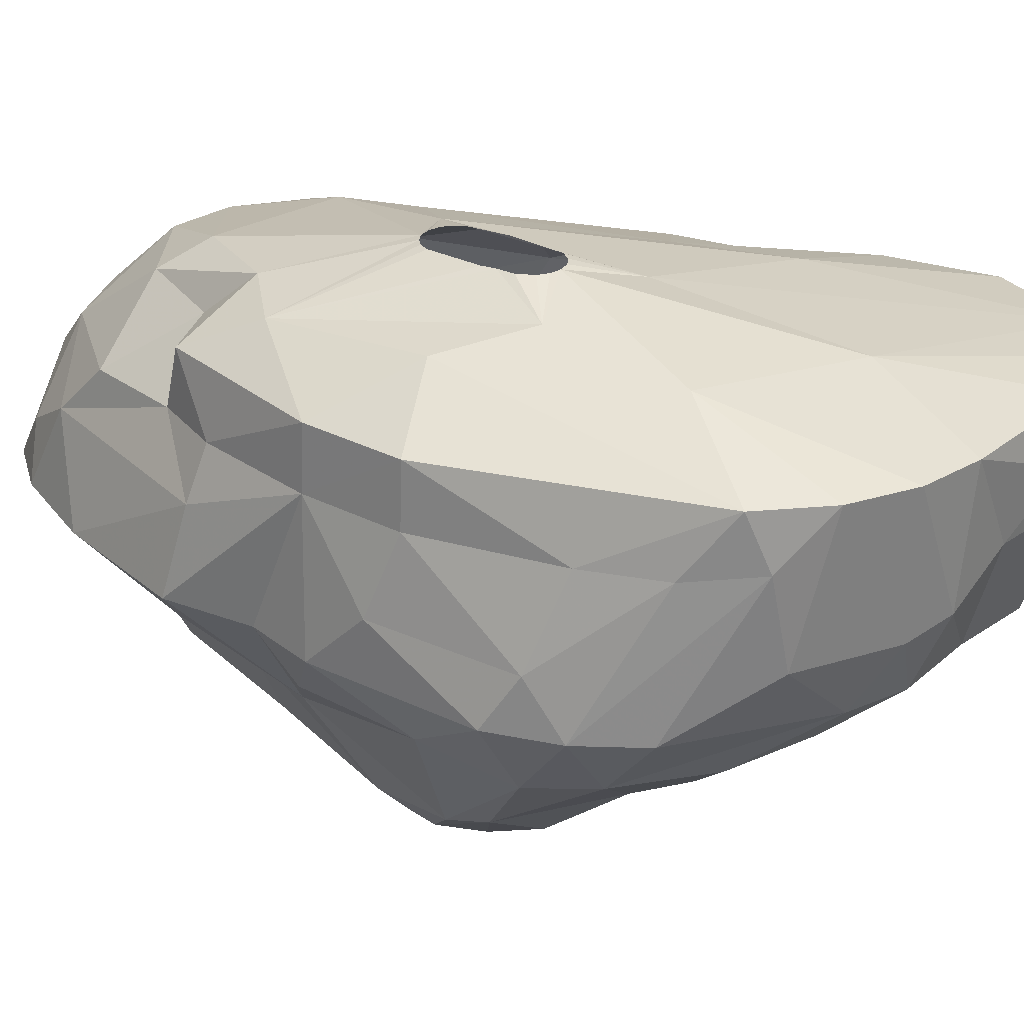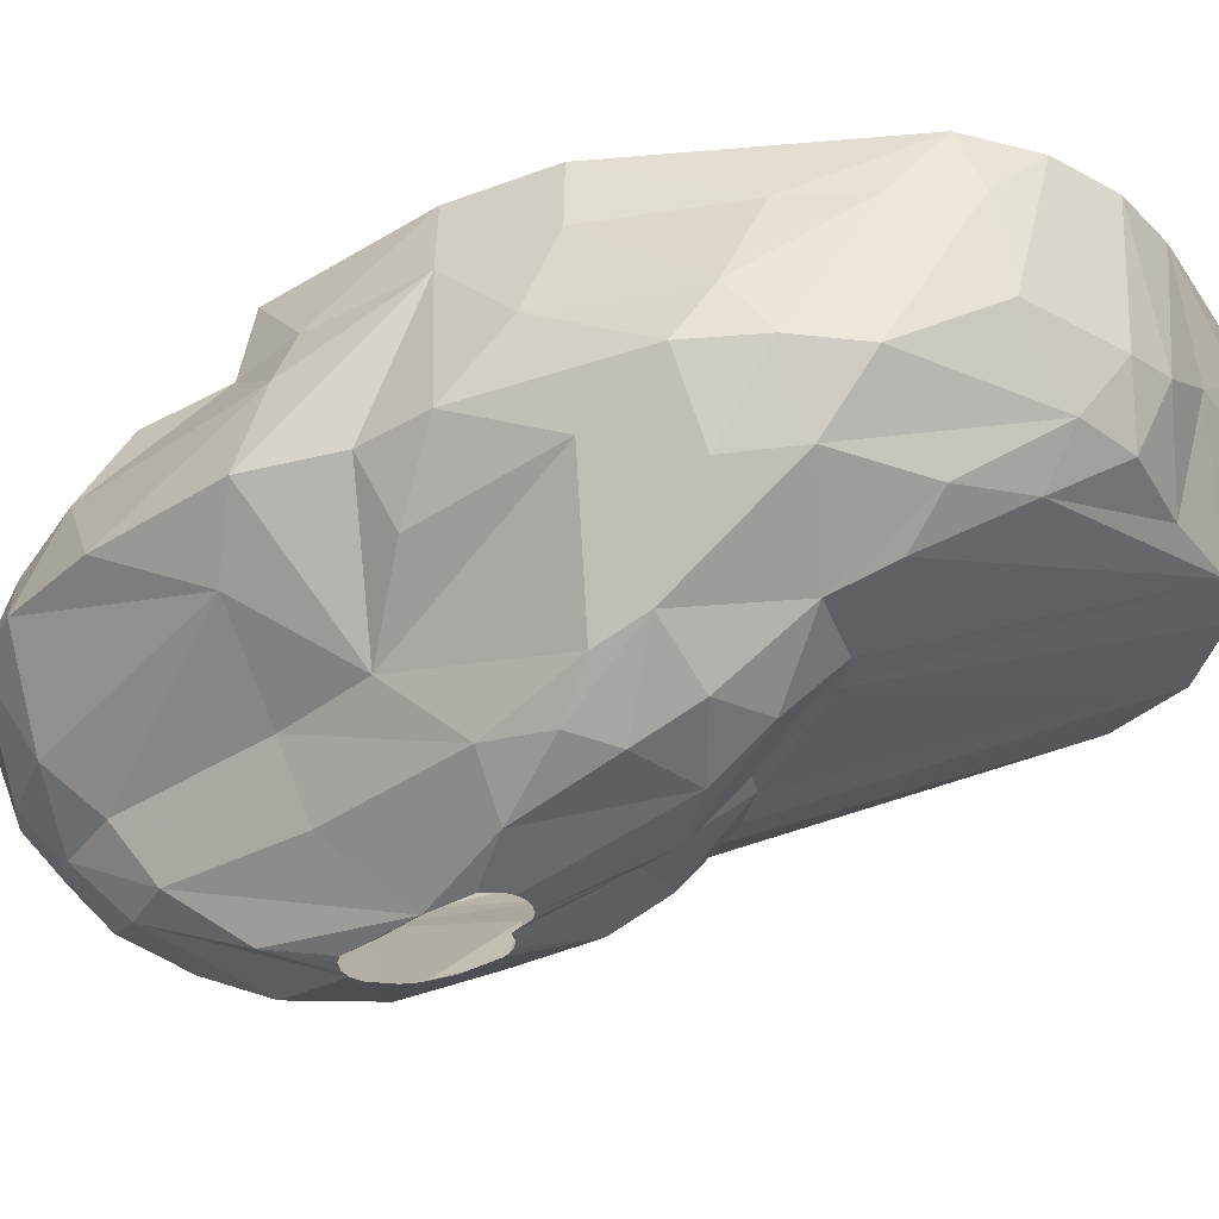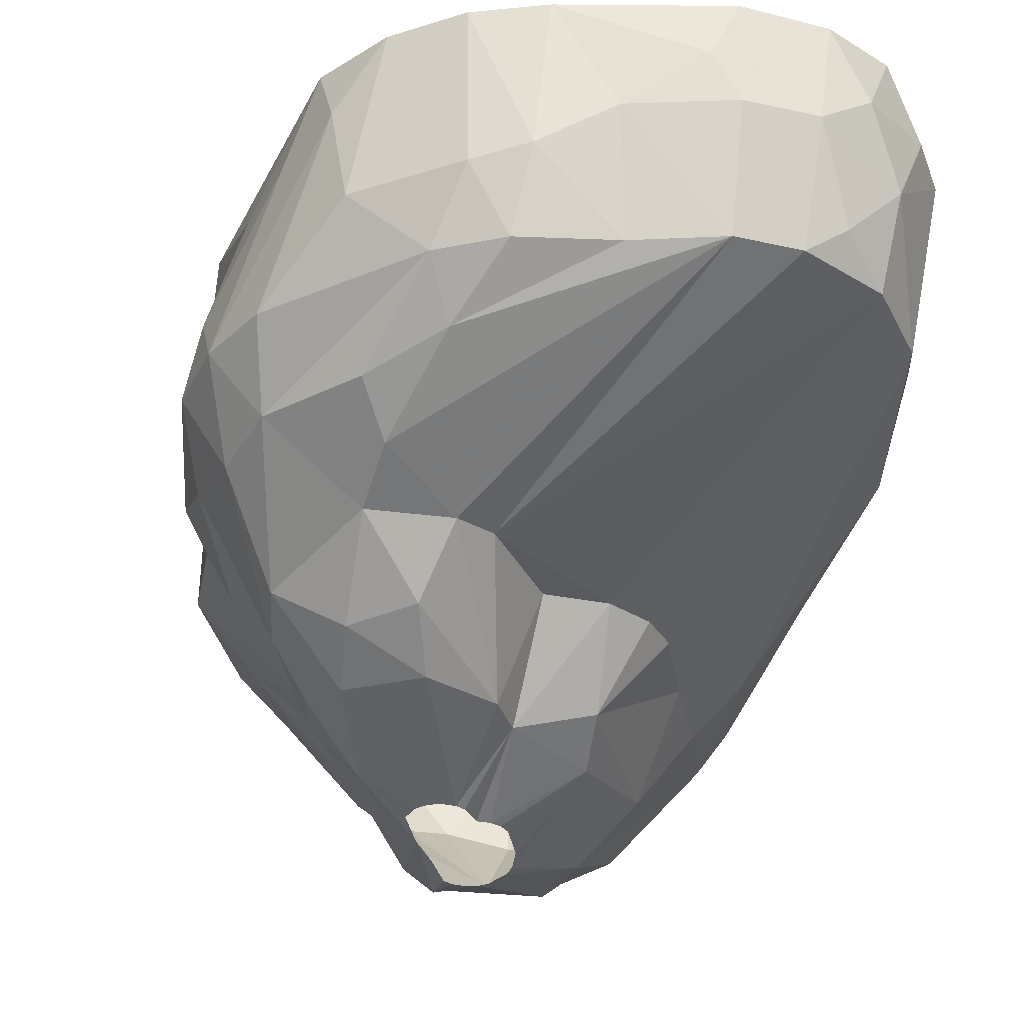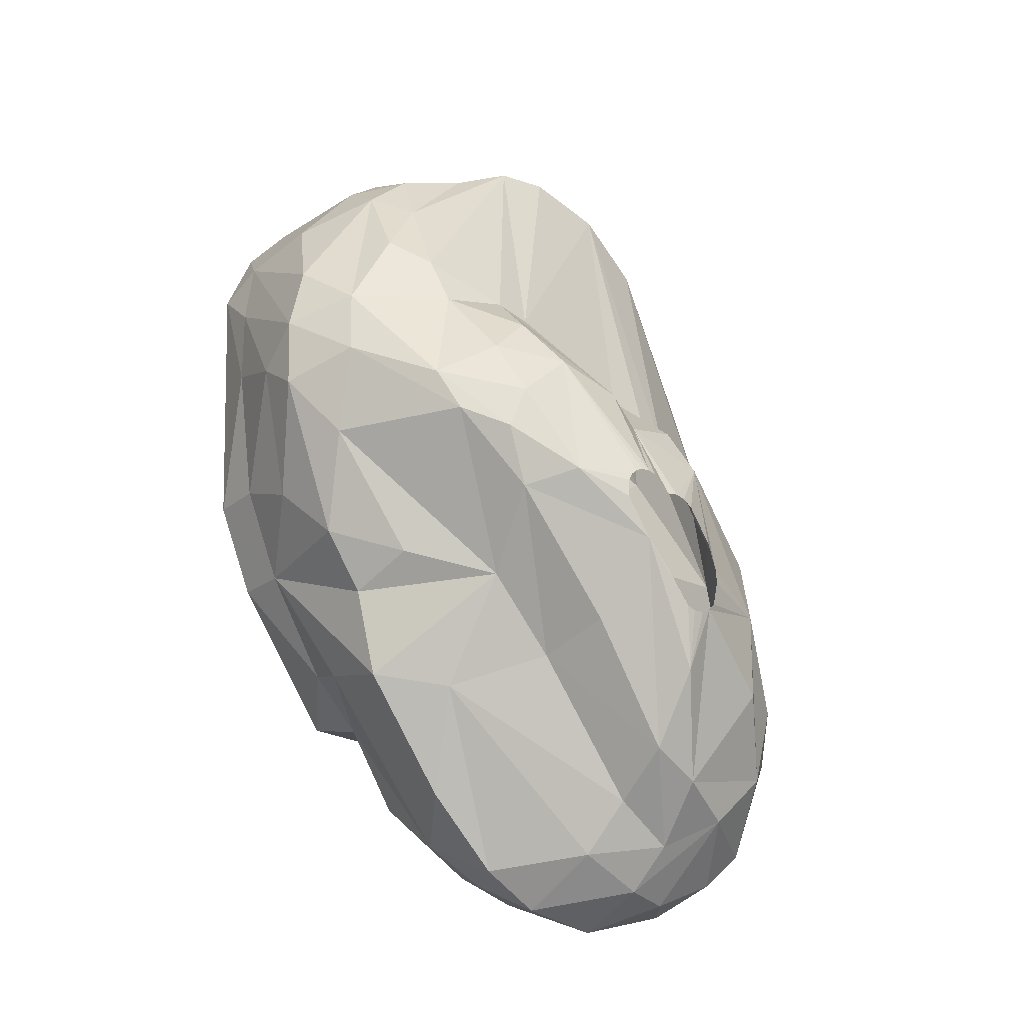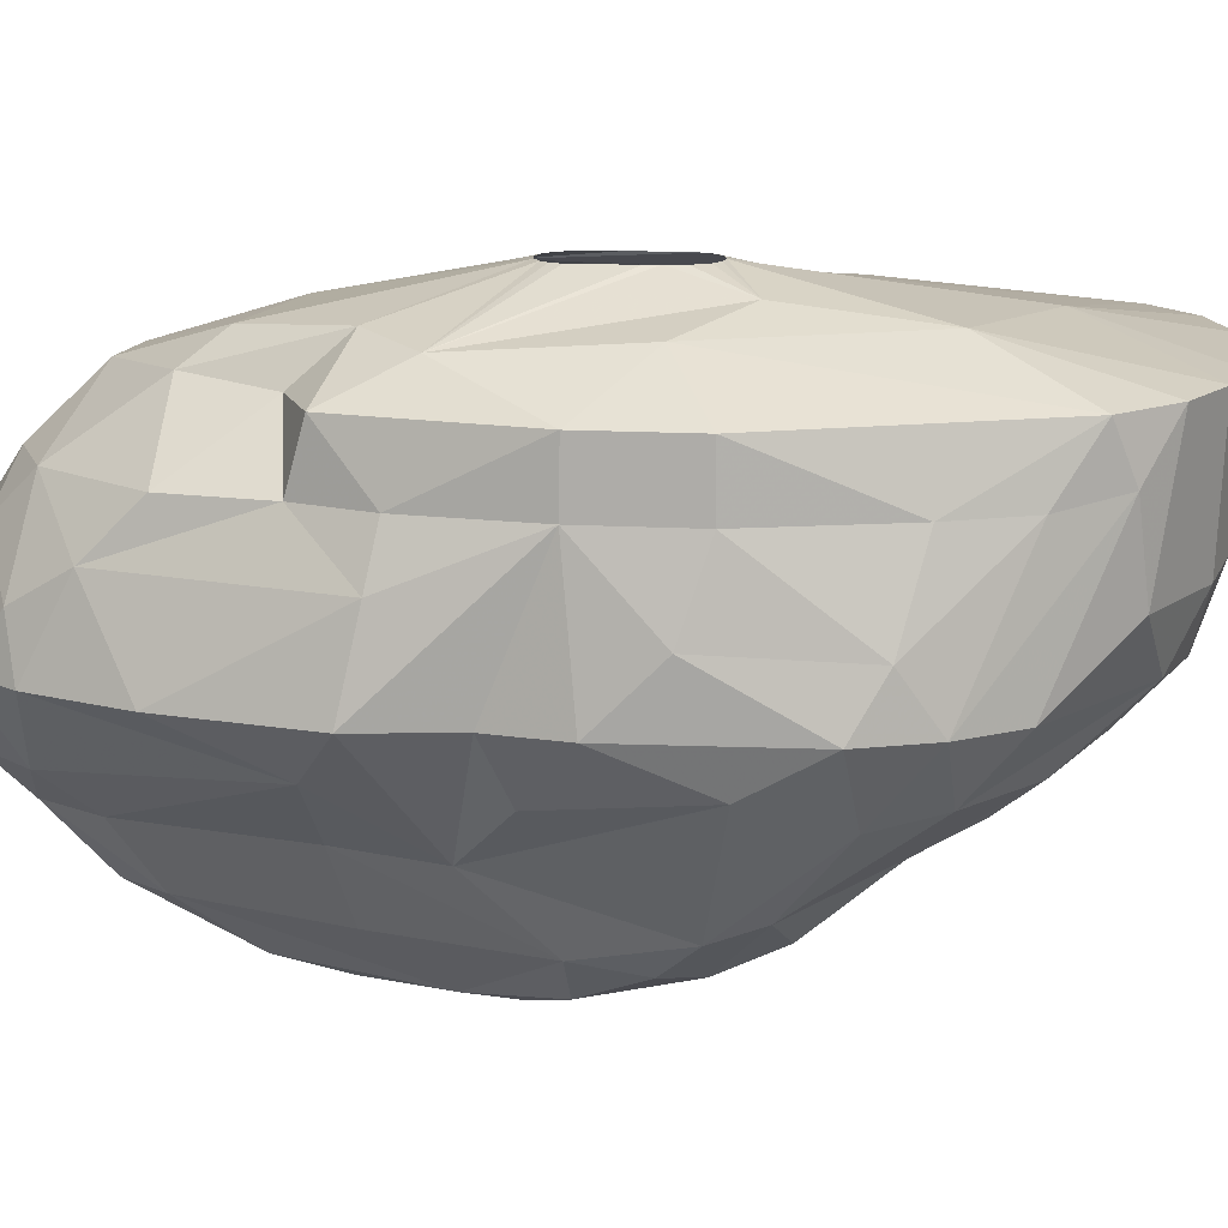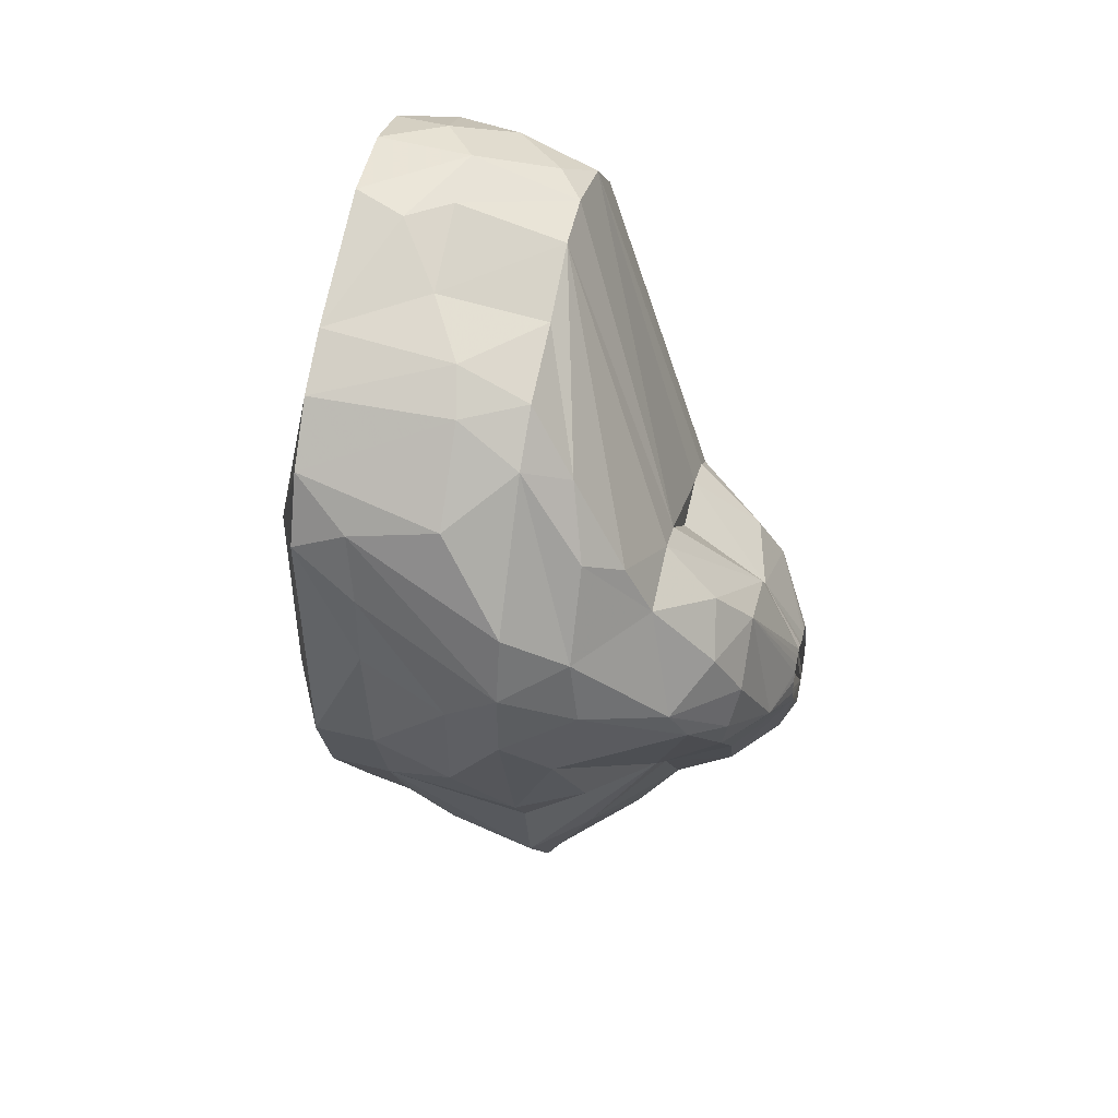
<metadata>
{"format":"obj","ext":"obj","renderer":"f3d","projection":"perspective","resolution":1024,"background":"white","views":[{"elev":28.5,"azim":105.7,"up":"+Z"},{"elev":-34.5,"azim":94.4,"up":"+Z"},{"elev":-31.7,"azim":155.2,"up":"+Z"},{"elev":-23.1,"azim":141.0,"up":"+Y"},{"elev":14.6,"azim":74.5,"up":"+Z"},{"elev":45.3,"azim":102.6,"up":"+Y"}]}
</metadata>
<code>
v 167.5 147.6 144
v 167.7 151.6 144
v 167.9 145.5 144
v 168.2 145.8 142.2
v 168.3 154.7 144
v 168.3 149.1 146.7
v 168.4 149.9 141.9
v 168.5 148 141.3
v 169.2 142.8 142.8
v 169.2 145.8 140.4
v 169.3 149.6 148.8
v 169.4 156.5 142.8
v 169.5 160.2 147
v 169.5 144.2 147
v 169.5 146.6 148.8
v 169.7 154.3 148.8
v 169.7 162.1 148.8
v 169.8 162 144
v 169.8 164 146.7
v 169.9 164.6 148.8
v 170.1 141.6 144
v 170.3 159.6 148.8
v 170.3 154.3 141
v 170.4 157.4 149.1
v 170.6 142 140.7
v 171.2 147 138
v 171.3 152.7 139.8
v 171.4 143.4 148.8
v 171.5 165.1 150.9
v 171.6 158.7 150.9
v 171.7 144.3 138.3
v 171.8 140.1 144
v 171.9 140.8 141
v 171.9 147.1 150.9
v 172 154.2 150.9
v 172.2 169.5 148.8
v 172.2 168.8 150.9
v 172.3 162.4 150.9
v 172.5 168.2 144
v 173 152.4 137.4
v 173 155.3 139.8
v 173.1 142.2 148.8
v 173.2 144.9 150.9
v 173.3 170.7 149.1
v 173.4 151.3 151.5
v 173.4 140.2 146.1
v 173.5 142.5 138.6
v 173.5 146.9 136.5
v 173.8 139.9 141.6
v 173.8 149.8 136.2
v 174.3 148.9 152.1
v 174.5 171.2 146.7
v 174.6 157.8 139.8
v 174.7 170.2 144
v 174.7 171.3 150.9
v 174.9 141.6 148.8
v 175 159.4 152.1
v 175.1 151.8 152.4
v 175.2 143.8 150.9
v 175.2 141.6 139.8
v 175.2 163.3 152.1
v 175.3 139.1 144
v 175.4 140.1 141.3
v 175.6 143.5 137.7
v 175.7 171.9 148.8
v 175.7 158.7 139.8
v 176.2 155.3 136.5
v 176.2 171.2 144.9
v 176.4 150.3 135.3
v 176.4 150.8 135.3
v 176.5 140.5 147.3
v 176.6 149.4 135.3
v 176.6 157 137.4
v 176.7 151.8 135.3
v 176.8 149.2 135.3
v 176.8 172 150.9
v 177.2 149 135.3
v 177.2 143 139.8
v 177.2 159.1 139.8
v 177.3 144.5 137.7
v 177.3 146.9 135.9
v 177.4 172.1 147.6
v 177.4 171 144
v 177.6 149 135.3
v 177.6 153 135.3
v 177.6 141.2 141.3
v 177.6 141.7 148.8
v 177.9 153.3 153.3
v 177.9 149.1 135.3
v 177.9 153.3 135.3
v 178.1 139.5 144
v 178.2 146.3 152.1
v 178.3 153.3 135.3
v 178.7 153.3 135.3
v 178.8 150.3 135.3
v 178.9 154.3 153.6
v 178.9 156.3 136.8
v 179 153.9 153.6
v 179 144.8 151.2
v 179.1 153.6 153.6
v 179.2 140.6 145.8
v 179.2 158.8 139.8
v 179.2 155.7 153.6
v 179.3 153.8 135.3
v 179.4 170.8 144
v 179.4 153.4 153.6
v 179.5 171.8 150.9
v 179.6 171.8 147.6
v 179.6 153.9 135.3
v 179.6 159.8 153
v 179.7 151.3 135.3
v 179.8 153.3 153.6
v 179.9 153.9 135.3
v 179.9 157.5 136.8
v 180 157.4 153.6
v 180.1 140.7 144
v 180.2 153.3 153.6
v 180.2 148.7 137.4
v 180.2 153.8 135.3
v 180.3 157.7 153.6
v 180.3 171.6 149.1
v 180.5 153.6 135.3
v 180.5 153.5 153.6
v 180.6 142.1 147
v 180.6 153.3 135.3
v 180.6 152.7 135.3
v 180.7 157.8 153.6
v 180.8 147.8 139.8
v 180.8 153.8 153.6
v 180.9 147 150.9
v 181 148.8 152.4
v 181.1 157.7 153.6
v 181.2 166.3 152.1
v 181.2 143.8 148.8
v 181.4 157.4 153.6
v 181.5 155.5 153.6
v 181.5 155.9 153.6
v 181.7 157.1 153.6
v 181.7 156.5 153.6
v 181.7 161.2 139.8
v 181.8 169.4 144
v 182.3 158.1 136.8
v 182.4 170.4 147.6
v 182.5 153.4 135.9
v 182.6 143.2 144
v 183 146.6 148.8
v 183 161.5 139.8
v 183.1 150.4 139.8
v 183.2 149.8 152.1
v 183.3 147.1 150.9
v 183.3 159.8 138
v 183.4 146.7 142.2
v 183.5 157.8 153
v 183.8 152.9 137.4
v 184 169.7 150.9
v 184.2 156.4 136.8
v 184.4 169.4 146.4
v 184.6 168.4 144
v 184.7 154.9 137.1
v 184.7 148.5 148.8
v 184.8 158.3 137.7
v 185 155 152.4
v 185.1 162.2 152.4
v 185.2 147.9 147
v 185.2 166 142.5
v 185.5 160.9 139.8
v 185.5 147.2 144
v 185.7 162.8 140.7
v 185.8 151.3 141.9
v 185.8 168.3 146.1
v 185.9 168.5 150.9
v 186 155.7 138.3
v 186.2 166.9 144
v 186.3 150.2 144
v 186.6 157.2 138.9
v 186.8 163.8 141.9
v 186.8 152.1 150.9
v 186.9 152 148.8
v 187.5 166.7 150.9
v 187.7 152.2 144
v 188.1 165.7 146.1
v 188.1 155.3 150.9
v 188.2 155.2 148.8
v 188.4 155.6 142.5
v 188.4 165.2 149.1
v 188.4 154.2 146.1
v 188.4 160.9 141.9
v 188.5 164.4 150.9
v 188.6 158.6 141.6
v 188.9 160.1 148.8
v 188.9 162.8 148.8
v 189.3 162.5 144
v 189.6 158.9 145.8
v 189.7 157.8 144
v 189.8 160.2 144
g foo
f 55 65 44
f 155 171 157
f 68 83 54
f 181 192 173
f 193 194 195
f 57 38 30
f 61 37 29
f 133 107 76
f 135 153 132
f 23 41 27
f 168 166 147
f 184 148 172
f 152 78 128
f 33 25 47
f 23 27 8
f 79 140 102
f 176 166 168
f 187 166 176
f 187 175 166
f 189 175 187
f 189 172 175
f 152 128 148
f 86 60 78
f 63 60 86
f 63 47 60
f 49 47 63
f 33 47 49
f 7 23 8
f 23 53 41
f 169 148 184
f 86 78 152
f 168 147 105
f 184 172 189
f 9 10 25
f 4 10 9
f 4 8 10
f 12 23 7
f 39 53 23
f 105 147 140
f 176 168 165
f 54 79 66
f 54 140 79
f 105 140 83
f 165 168 105
f 21 25 33
f 21 9 25
f 39 23 18
f 54 66 53
f 3 4 9
f 18 23 12
f 141 165 105
f 194 184 189
f 174 148 169
f 116 86 152
f 173 187 176
f 192 187 173
f 180 169 184
f 174 169 180
f 116 152 145
f 91 86 116
f 91 63 86
f 62 63 91
f 49 63 62
f 32 33 49
f 21 33 32
f 1 8 4
f 12 7 5
f 39 54 53
f 195 189 187
f 194 189 195
f 1 4 3
f 1 7 8
f 2 7 1
f 158 165 141
f 173 165 158
f 173 176 165
f 195 187 192
f 180 184 194
f 167 148 174
f 167 152 148
f 32 49 62
f 2 5 7
f 3 9 21
f 5 18 12
f 83 140 54
f 145 152 167
f 19 18 5
f 186 180 194
f 101 91 116
f 170 158 157
f 173 158 170
f 71 62 91
f 46 32 62
f 14 3 21
f 2 1 6
f 178 167 174
f 145 167 164
f 108 105 83
f 143 105 108
f 143 141 105
f 170 181 173
f 124 145 164
f 124 116 145
f 71 91 101
f 19 5 13
f 52 54 39
f 52 68 54
f 157 158 141
f 186 194 193
f 6 1 3
f 19 39 18
f 178 174 180
f 101 116 124
f 46 62 71
f 42 32 46
f 14 21 32
f 15 6 3
f 36 39 19
f 52 39 36
f 82 68 52
f 82 83 68
f 108 83 82
f 143 157 141
f 164 167 178
f 20 19 13
f 185 192 181
f 185 195 192
f 178 180 186
f 28 32 42
f 28 14 32
f 16 5 2
f 24 5 16
f 13 5 24
f 191 195 185
f 193 195 191
f 15 3 14
f 17 20 13
f 183 186 193
f 146 164 160
f 146 124 164
f 134 124 146
f 15 14 28
f 16 2 6
f 20 36 19
f 44 52 36
f 65 52 44
f 65 82 52
f 121 143 108
f 185 181 179
f 183 193 190
f 87 71 101
f 56 46 71
f 56 42 46
f 11 6 15
f 171 170 157
f 179 170 171
f 179 181 170
f 190 193 191
f 178 186 183
f 160 164 178
f 87 124 134
f 87 101 124
f 22 13 24
f 22 17 13
f 121 108 82
f 16 6 11
f 155 143 121
f 155 157 143
f 56 71 87
f 37 36 20
f 177 160 178
f 30 22 24
f 38 17 22
f 29 20 17
f 76 82 65
f 188 185 179
f 188 191 185
f 146 160 150
f 43 28 42
f 43 15 28
f 34 15 43
f 34 11 15
f 30 24 16
f 107 121 82
f 182 183 190
f 178 183 182
f 150 160 177
f 130 134 146
f 99 87 134
f 59 56 87
f 59 42 56
f 35 16 11
f 30 16 35
f 29 17 38
f 55 44 36
f 188 190 191
f 177 178 182
f 130 146 150
f 37 20 29
f 37 55 36
f 76 65 55
f 182 190 188
f 99 134 130
f 59 87 99
f 45 11 34
f 45 35 11
f 38 22 30
f 107 82 76
f 107 155 121
f 43 42 59
f 58 30 35
f 29 38 57
f 61 55 37
f 133 76 55
f 133 155 107
f 150 177 149
f 51 34 43
f 51 45 34
f 58 35 45
f 57 30 58
f 110 55 61
f 110 133 55
f 133 171 155
f 163 171 133
f 163 179 171
f 162 182 188
f 177 182 162
f 131 130 150
f 131 99 130
f 92 99 131
f 92 59 99
f 92 43 59
f 92 51 43
f 61 29 57
f 163 188 179
f 162 188 163
f 51 58 45
f 162 149 177
f 149 131 150
f 88 57 58
f 61 57 88
f 132 133 110
f 132 163 133
f 153 162 163
f 149 162 153
f 117 131 149
f 112 131 117
f 112 92 131
f 112 51 92
f 88 51 112
f 88 58 51
f 110 61 88
f 153 163 132
f 50 72 75
f 50 69 72
f 50 70 69
f 67 70 50
f 67 74 70
f 67 85 74
f 67 90 85
f 93 90 67
f 97 94 93
f 97 104 94
f 109 104 97
f 142 119 113
f 142 122 119
f 144 122 142
f 144 125 122
f 144 126 125
f 111 126 144
f 111 89 95
f 81 84 89
f 81 77 84
f 75 77 81
f 48 50 75
f 97 93 67
f 142 113 109
f 156 144 142
f 111 144 154
f 81 89 111
f 114 109 97
f 114 142 109
f 40 67 50
f 73 97 67
f 159 144 156
f 159 154 144
f 80 81 111
f 64 81 80
f 64 75 81
f 64 48 75
f 151 142 114
f 118 111 154
f 80 111 118
f 50 48 31
f 31 48 64
f 26 50 31
f 73 67 40
f 114 97 102
f 161 156 142
f 27 40 50
f 41 40 27
f 161 142 151
f 175 156 161
f 175 159 156
f 154 159 172
f 41 73 40
f 79 97 73
f 128 118 154
f 8 50 26
f 27 50 8
f 53 73 41
f 102 97 79
f 147 151 114
f 172 159 175
f 148 128 154
f 128 80 118
f 47 31 64
f 79 73 66
f 140 114 102
f 147 114 140
f 166 161 151
f 166 175 161
f 148 154 172
f 60 47 64
f 10 31 25
f 26 31 10
f 8 26 10
f 166 151 147
f 60 80 78
f 60 64 80
f 66 73 53
f 78 80 128
f 25 31 47
f 138 153 135
f 139 153 138
f 137 153 139
f 137 149 153
f 136 149 137
f 129 149 136
f 123 149 129
f 117 149 123
f 106 88 112
f 100 88 106
f 98 88 100
f 96 88 98
f 103 88 96
f 115 88 103
f 115 110 88
f 120 110 115
f 127 110 120
f 127 132 110
g

</code>
